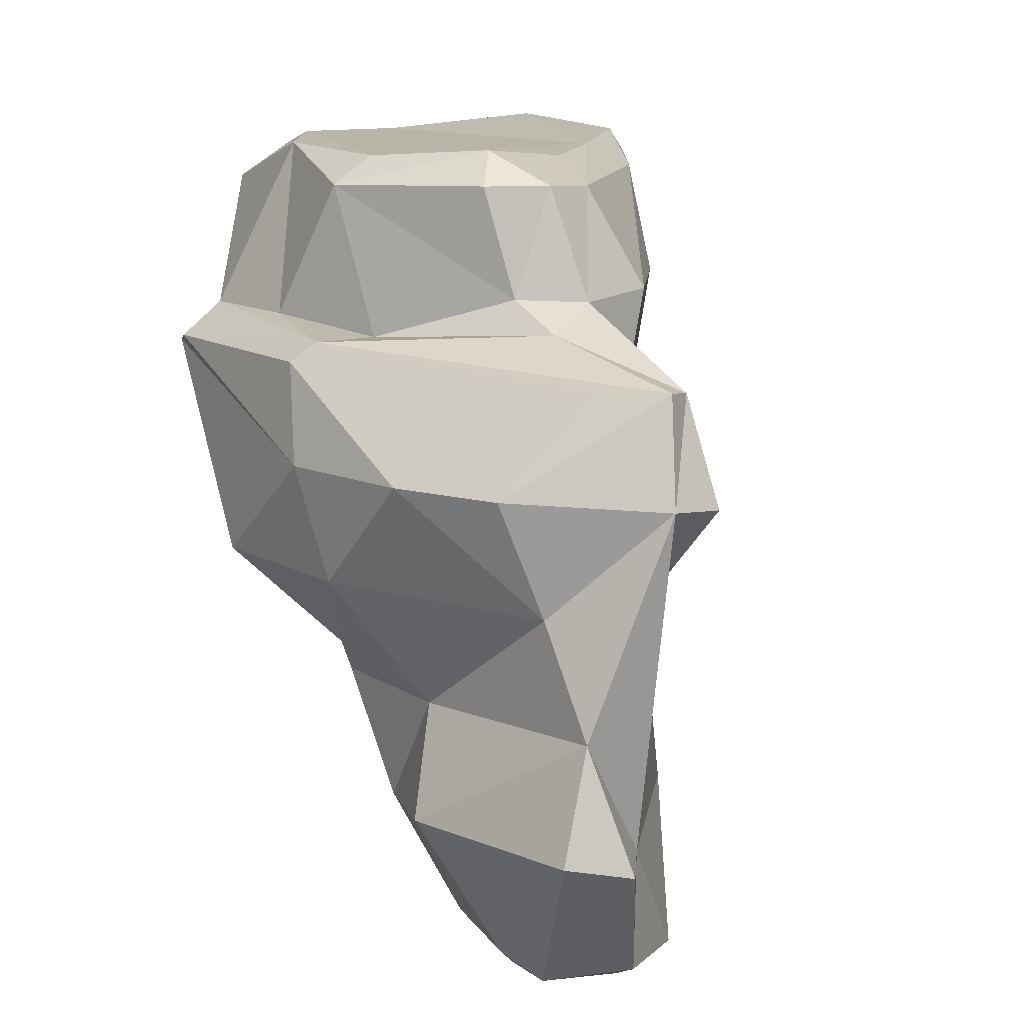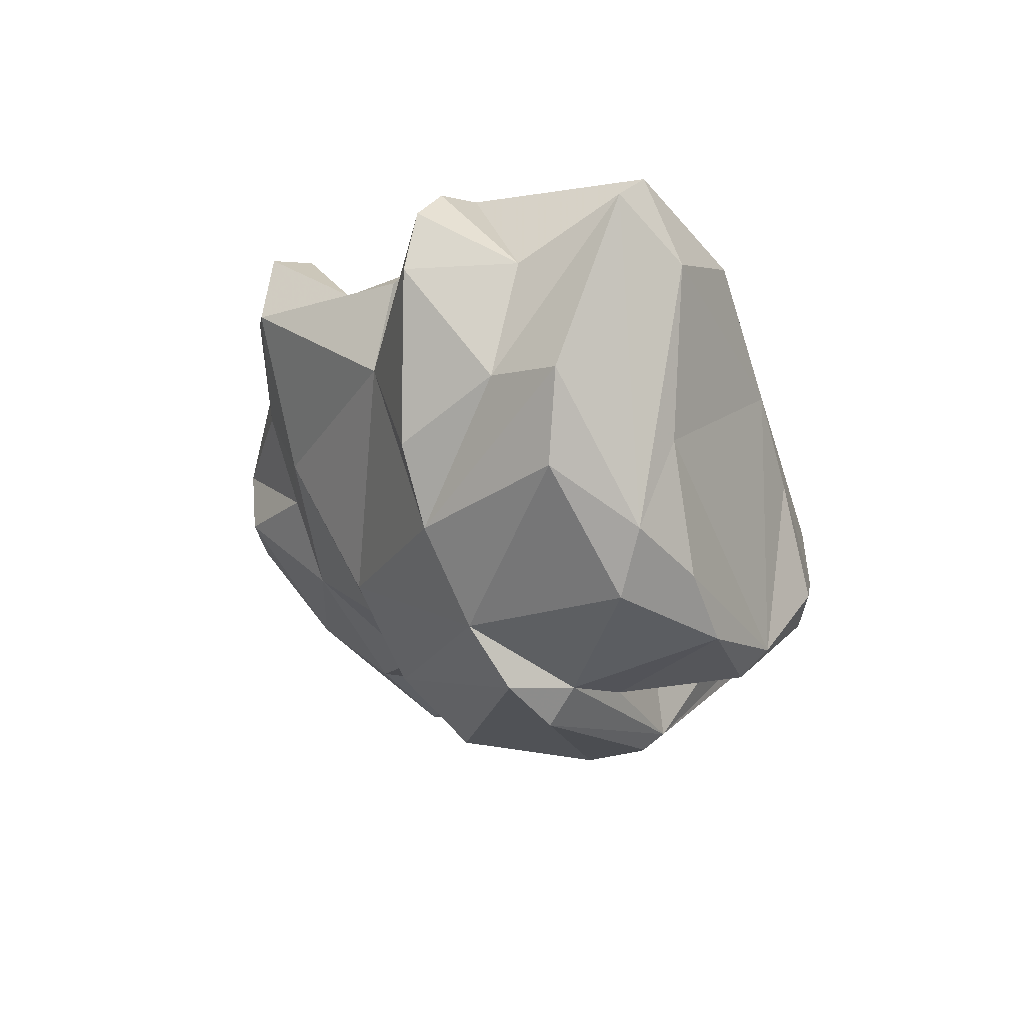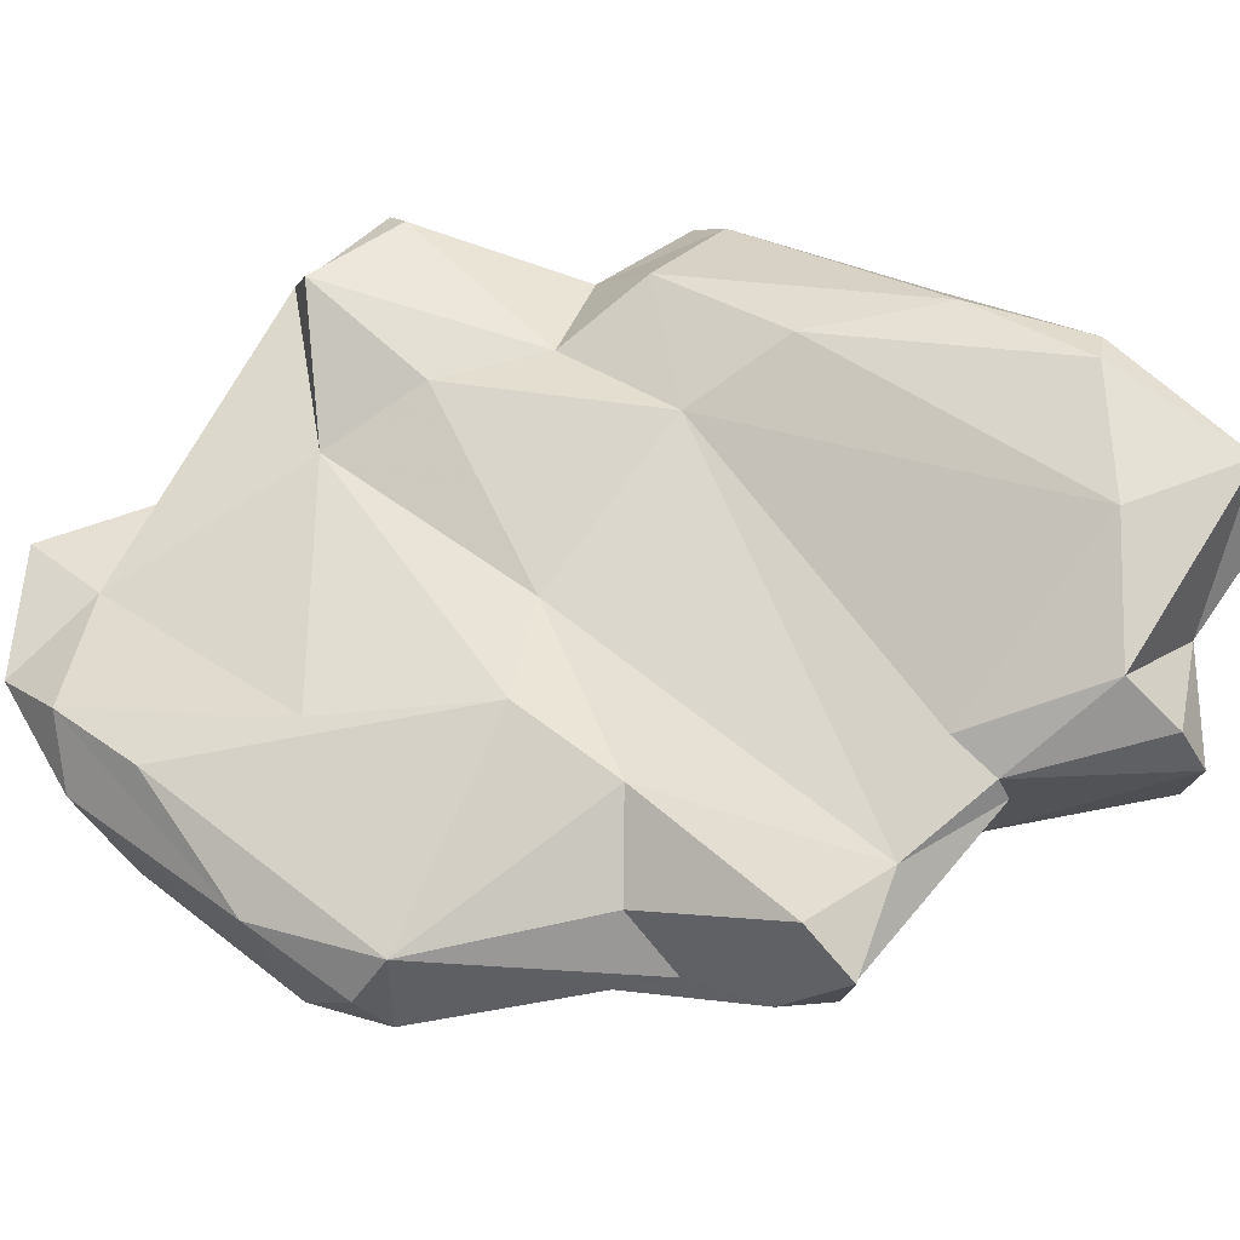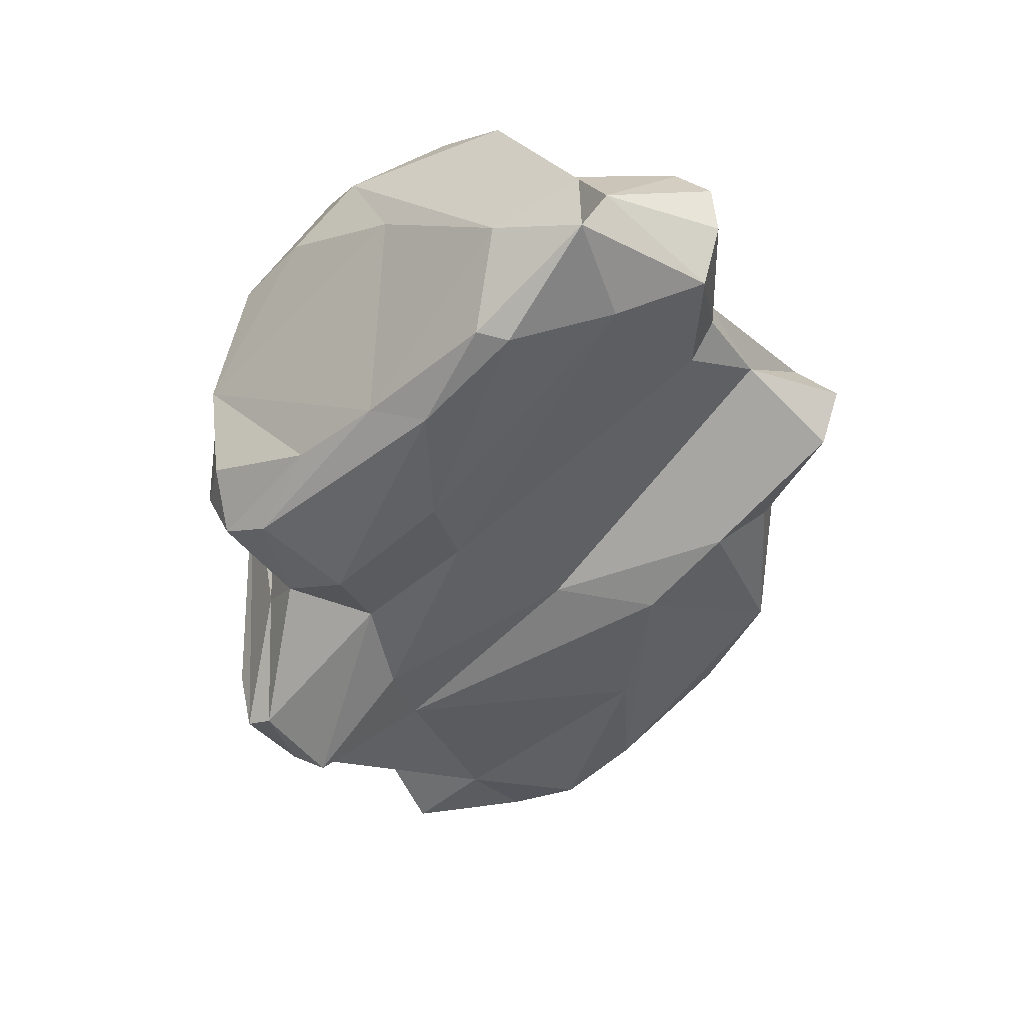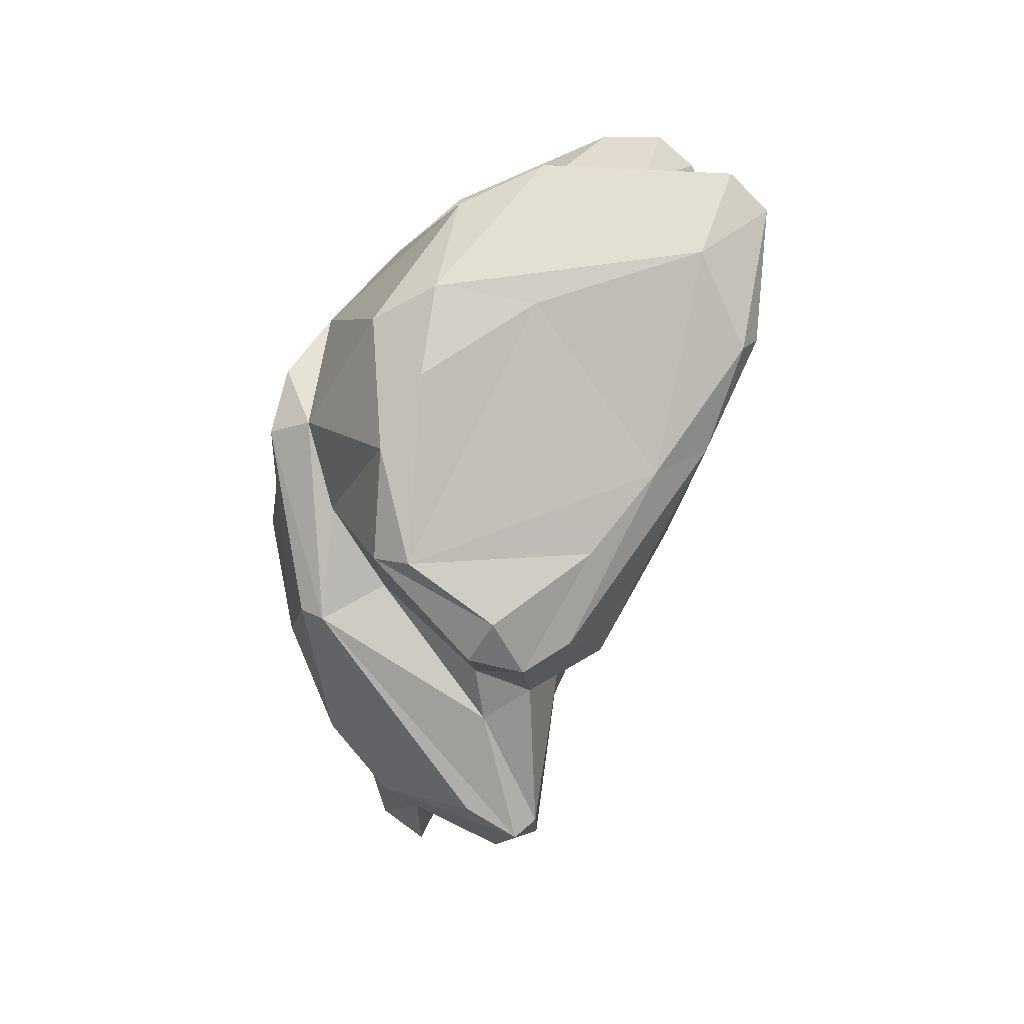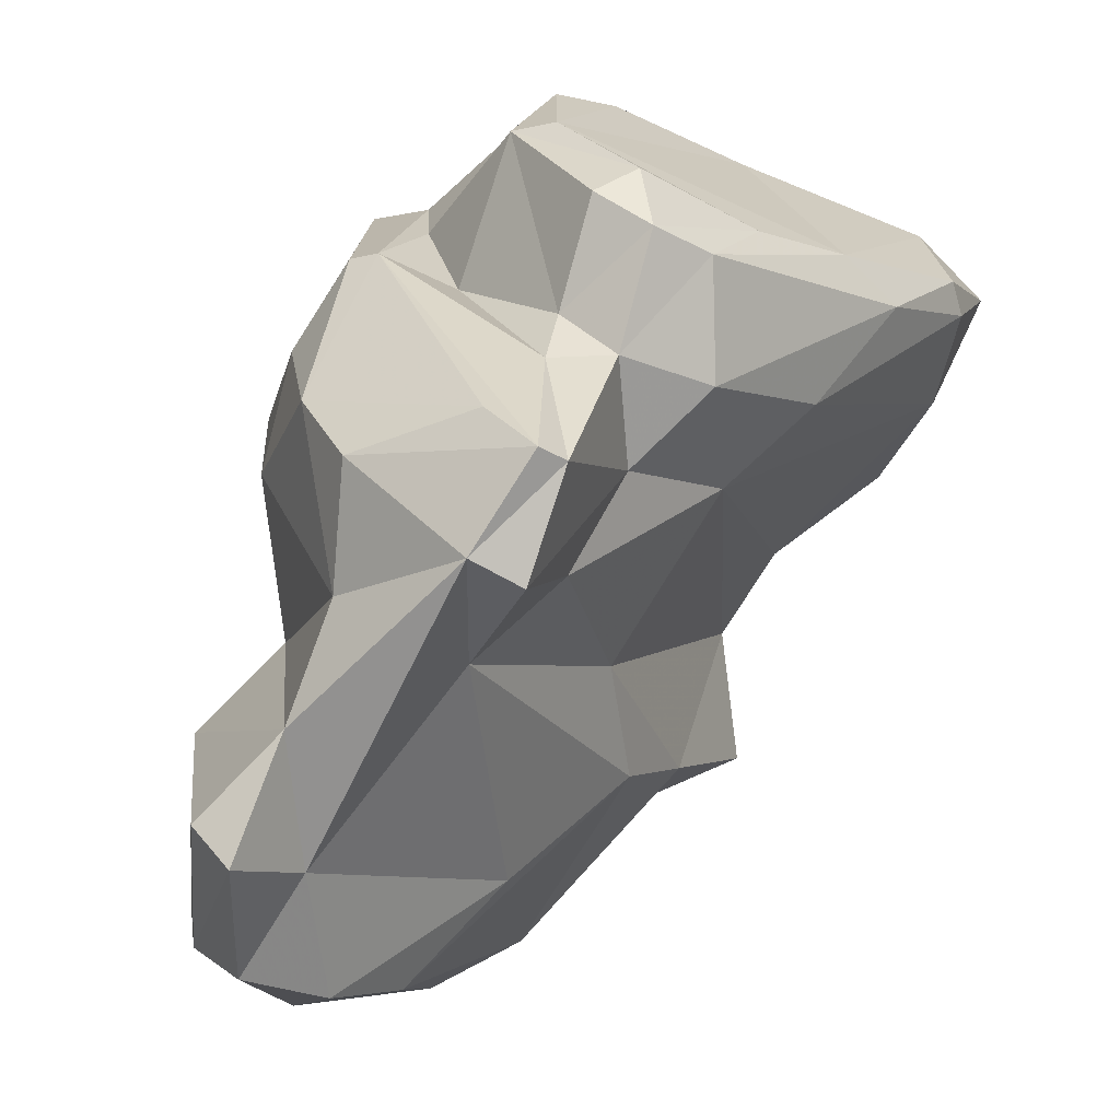
<metadata>
{"format":"obj","ext":"obj","renderer":"f3d","projection":"perspective","resolution":1024,"background":"white","views":[{"elev":49.8,"azim":-25.0,"up":"+Z"},{"elev":75.0,"azim":-64.2,"up":"+Y"},{"elev":-32.8,"azim":80.0,"up":"+Z"},{"elev":23.8,"azim":71.5,"up":"+Y"},{"elev":35.6,"azim":7.9,"up":"+Y"},{"elev":46.5,"azim":18.7,"up":"+Z"}]}
</metadata>
<code>
v 173.9 267.5 80.13
v 175.4 276.1 81.44
v 177.2 271.7 73.66
v 174.9 269.6 76.8
v 176.2 259.7 74.63
v 175.1 274.4 83.4
v 176.2 263.9 78.02
v 176.7 277.2 79.08
v 175.8 265.8 85.13
v 176.7 275.2 83.64
v 176.6 264.1 76.11
v 177.7 268.4 87.53
v 177.3 256.8 70.73
v 177.3 267.2 73.85
v 177.7 262.2 86.94
v 175.7 263.1 82.36
v 179.1 279 76.06
v 177 252.9 74.13
v 175.7 256.7 77.27
v 177.8 251.3 74.13
v 176.8 268.4 87.06
v 178.3 251.2 80.43
v 178.3 263.3 70.61
v 179.1 258.9 66.82
v 179.4 261.8 66.32
v 177.6 259.7 78.89
v 180.1 249.6 75.83
v 180.1 249.9 80.65
v 180.1 259.6 87.78
v 181.1 269.9 68.46
v 177.8 272.2 85.24
v 177.9 254 71.13
v 180.4 273 89.39
v 179.6 280.4 84.03
v 180.6 251.8 71.87
v 180.5 277.1 87.91
v 181.6 261.2 65.04
v 180 269.2 86.04
v 180.7 264.9 68.22
v 180.3 253.7 82.51
v 184.4 277.3 71.14
v 183 259.9 65
v 181.8 279.4 86.1
v 180.5 257.2 84.51
v 181.3 280.5 74.05
v 181.3 252.1 78.36
v 183.5 253.6 71.47
v 182.2 251.1 73.81
v 183.2 266.9 65.88
v 182.3 283.2 79.72
v 184.7 257 87.77
v 185.7 272.7 64.81
v 184.4 264.7 88.41
v 183.9 260.8 89.76
v 183.1 256.8 67.15
v 184.8 260.6 65.45
v 184 266.9 88.12
v 184.7 282.2 76.18
v 186.4 257.2 86.89
v 185.9 270.9 64.42
v 186.2 265.9 87.94
v 185.1 271.2 90.56
v 184.2 269.6 90.74
v 184.3 258.1 82.08
v 185.9 259.7 89.93
v 185.4 258 72.36
v 186.6 264.3 76.18
v 188.1 277.1 70.13
v 185.3 268.5 65.34
v 186.6 260.1 89.22
v 186.2 269 90.46
v 187 264.6 84.68
v 188.8 276.6 70.3
v 181.8 273.3 89.91
v 187.1 282.4 71.39
v 186.8 266.7 66.48
v 185.4 284.5 78.47
v 186.3 261 83.6
v 188.5 272.9 87.72
v 187.6 263.4 72.14
v 189.1 282.5 75.19
v 187.8 274 67.98
v 190.7 275.3 85.43
v 192.6 284.2 77.67
v 188.5 266.4 69.39
v 189.4 270.9 65.14
v 189 268 81.41
v 188.3 272.6 64.07
v 187.9 269.6 89.27
v 182 281.8 83.61
v 189.2 275.2 71.33
v 192.5 275.3 83.71
v 189.3 282.3 70.83
v 185.8 281.1 83.31
v 188.8 267.1 86.43
v 190.8 281.2 71.09
v 191.8 282.4 80.77
v 191.1 270.8 83.05
v 194.1 282.9 78.07
v 191.8 279.4 72.04
v 193.6 279 82.03
v 193.5 279.1 76.42
v 194.1 278.8 80.9
g foo
f 27 35 48
f 35 27 20
f 32 20 18
f 35 20 32
f 55 48 35
f 47 48 55
f 32 18 13
f 24 35 32
f 55 35 24
f 24 32 13
f 47 55 56
f 56 55 42
f 55 24 42
f 13 25 24
f 25 37 24
f 42 24 37
f 56 42 37
f 20 28 22
f 27 28 20
f 28 27 46
f 46 27 48
f 22 18 20
f 46 48 66
f 19 18 22
f 48 47 66
f 19 13 18
f 19 5 13
f 80 66 47
f 80 47 56
f 23 13 5
f 23 25 13
f 39 25 23
f 39 37 25
f 39 49 37
f 69 56 37
f 76 56 69
f 49 69 37
f 40 22 28
f 46 40 28
f 19 22 40
f 40 26 19
f 19 26 5
f 11 5 26
f 11 23 5
f 11 14 23
f 85 56 76
f 85 80 56
f 14 30 23
f 23 30 39
f 85 76 86
f 49 39 30
f 30 52 49
f 60 69 49
f 76 69 60
f 88 76 60
f 86 76 88
f 49 52 60
f 88 60 52
f 46 51 40
f 46 64 51
f 44 26 40
f 44 16 26
f 46 66 64
f 26 16 7
f 11 26 7
f 66 80 64
f 64 80 67
f 7 16 1
f 4 7 1
f 14 7 4
f 11 7 14
f 85 67 80
f 4 3 14
f 14 3 30
f 82 67 85
f 86 82 85
f 41 30 3
f 30 41 52
f 88 82 86
f 68 82 52
f 82 88 52
f 40 51 44
f 51 29 44
f 59 51 64
f 59 64 78
f 29 15 44
f 44 15 16
f 9 16 15
f 78 64 67
f 9 1 16
f 2 1 9
f 1 2 4
f 91 87 82
f 87 67 82
f 2 8 4
f 4 8 3
f 8 17 3
f 41 3 17
f 82 73 91
f 73 82 68
f 68 52 41
f 65 29 51
f 65 51 70
f 51 59 70
f 54 29 65
f 72 70 59
f 59 78 72
f 15 29 54
f 12 15 54
f 9 15 21
f 12 21 15
f 72 78 87
f 87 78 67
f 21 6 9
f 9 6 2
f 87 91 102
f 102 91 100
f 73 100 91
f 41 17 45
f 41 73 68
f 96 100 73
f 45 75 41
f 93 73 41
f 93 41 75
f 96 73 93
f 53 12 65
f 12 54 65
f 53 65 70
f 61 53 70
f 61 70 72
f 61 57 53
f 72 95 61
f 38 12 53
f 57 38 53
f 95 72 87
f 12 6 21
f 38 31 12
f 98 95 87
f 10 6 12
f 10 12 31
f 98 87 102
f 10 2 6
f 8 2 10
f 17 58 45
f 81 100 96
f 75 45 58
f 75 58 81
f 93 75 81
f 96 93 81
f 57 61 71
f 71 63 57
f 89 71 61
f 61 95 89
f 33 57 63
f 92 89 95
f 33 38 57
f 92 95 98
f 38 33 31
f 31 33 36
f 92 98 103
f 98 102 103
f 36 10 31
f 10 36 34
f 34 8 10
f 34 50 8
f 102 100 99
f 102 99 103
f 17 8 50
f 17 50 77
f 77 58 17
f 84 99 81
f 81 99 100
f 77 84 58
f 58 84 81
f 62 63 71
f 33 63 62
f 79 62 71
f 79 71 89
f 74 33 62
f 36 33 74
f 74 62 79
f 83 79 89
f 89 92 83
f 83 74 79
f 43 36 74
f 94 43 74
f 94 74 83
f 101 83 92
f 92 103 101
f 43 34 36
f 97 94 83
f 101 97 83
f 90 34 43
f 90 43 94
f 101 103 99
f 50 34 90
f 99 97 101
f 97 90 94
f 77 50 90
f 84 77 90
f 84 90 97
f 99 84 97
g

</code>
